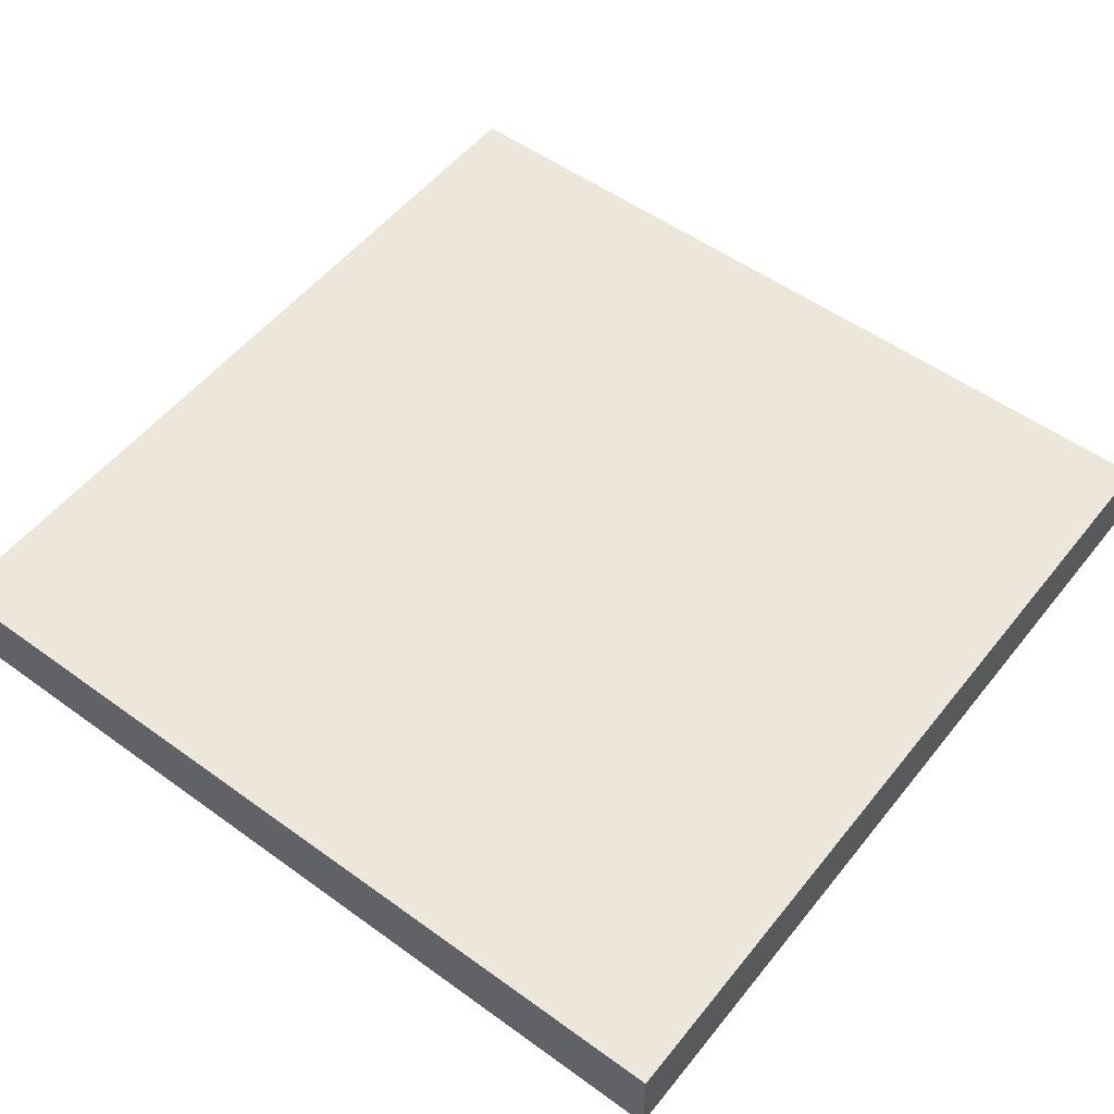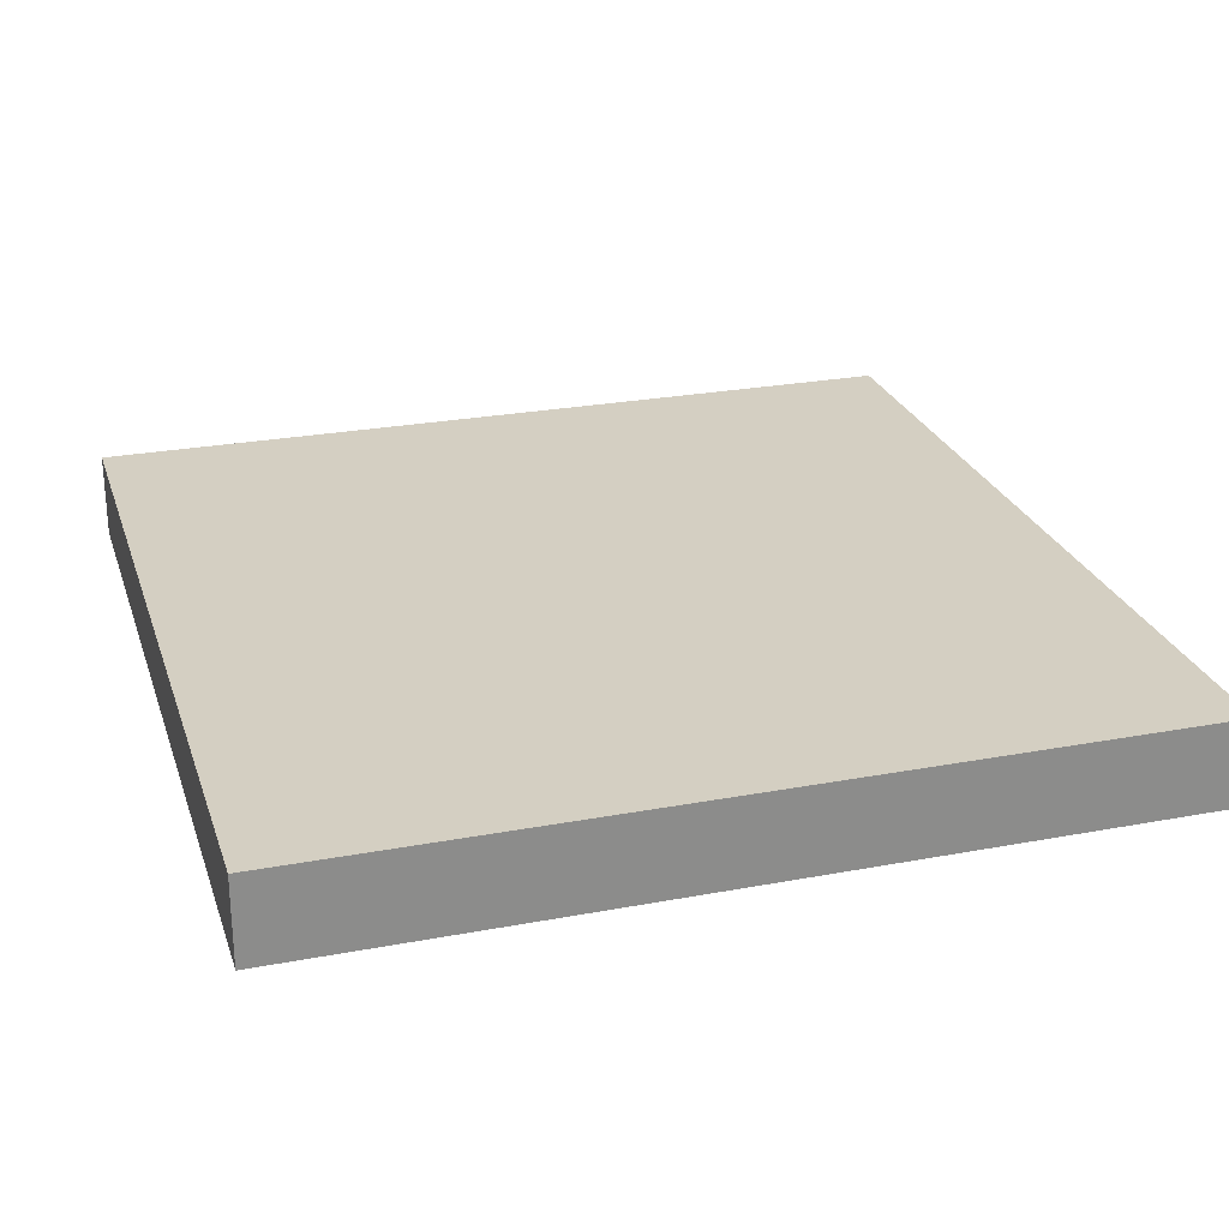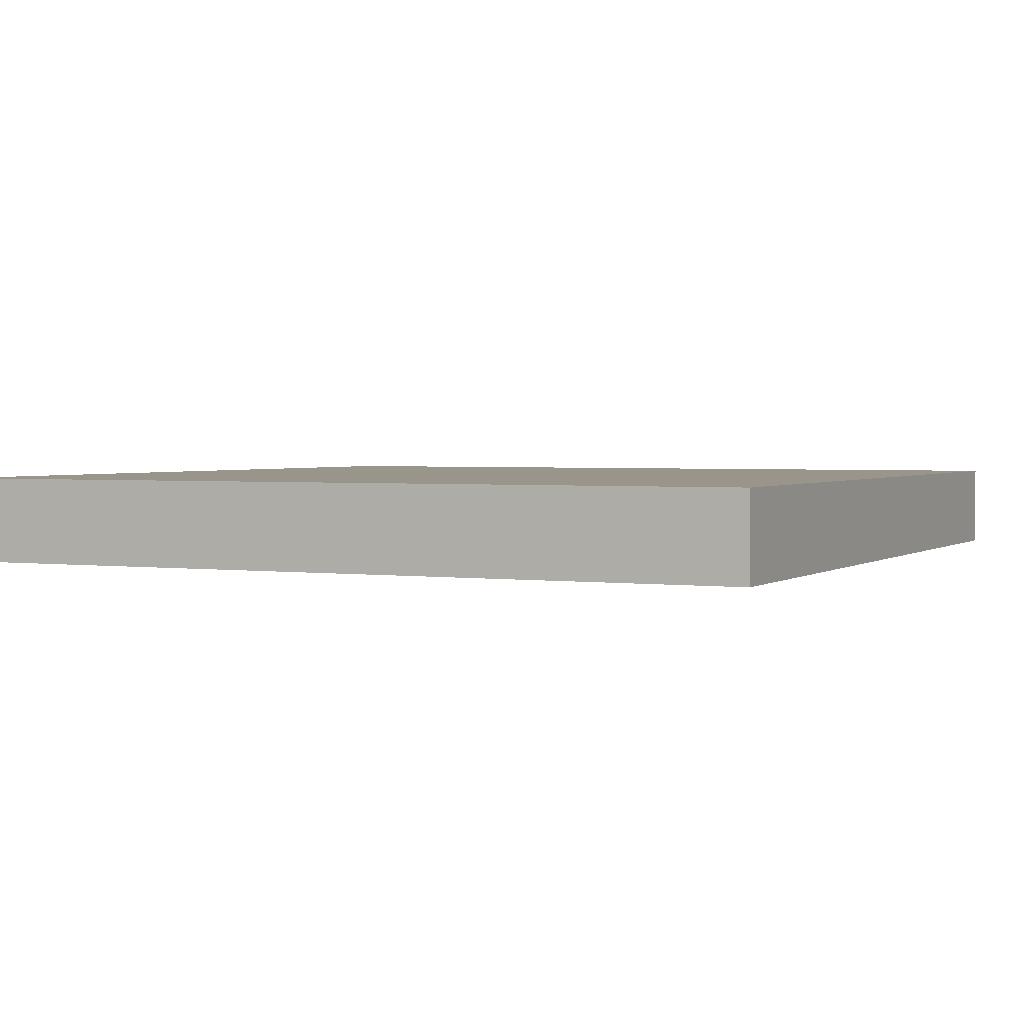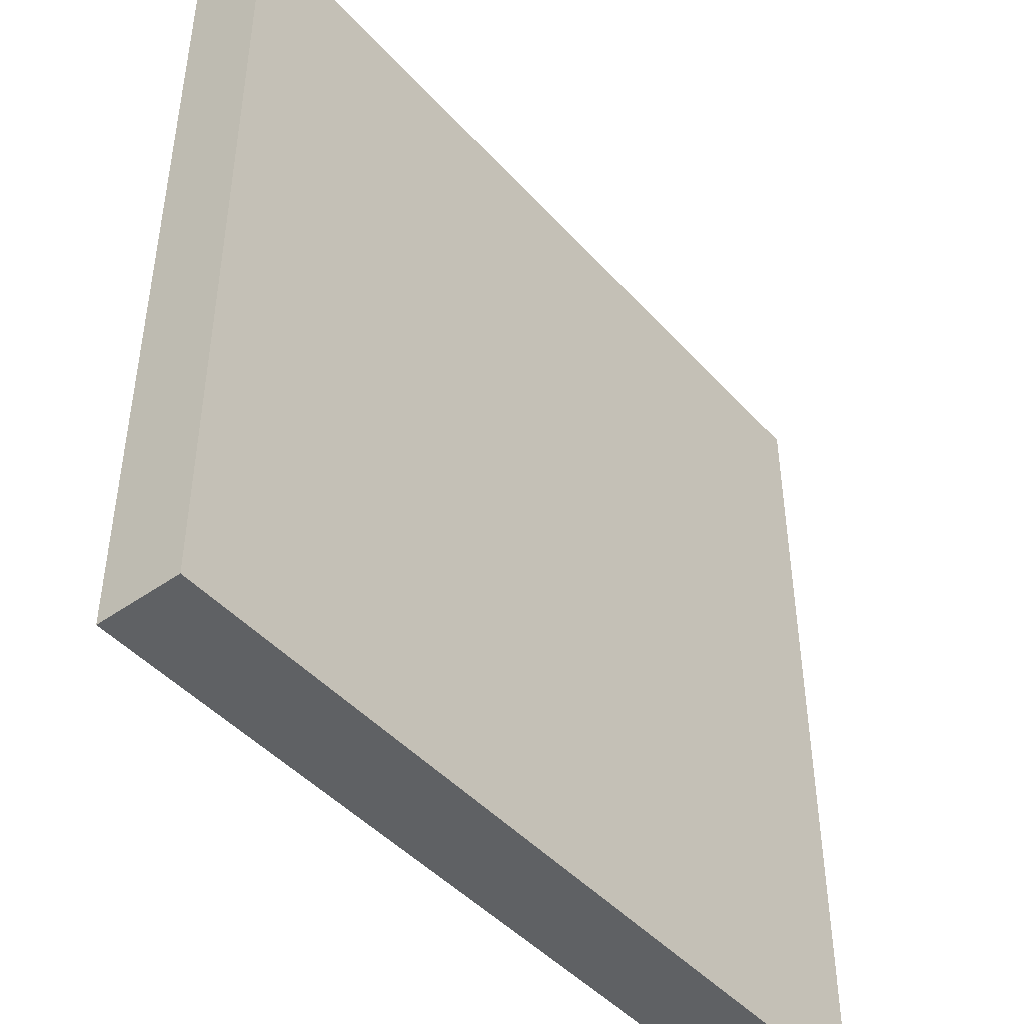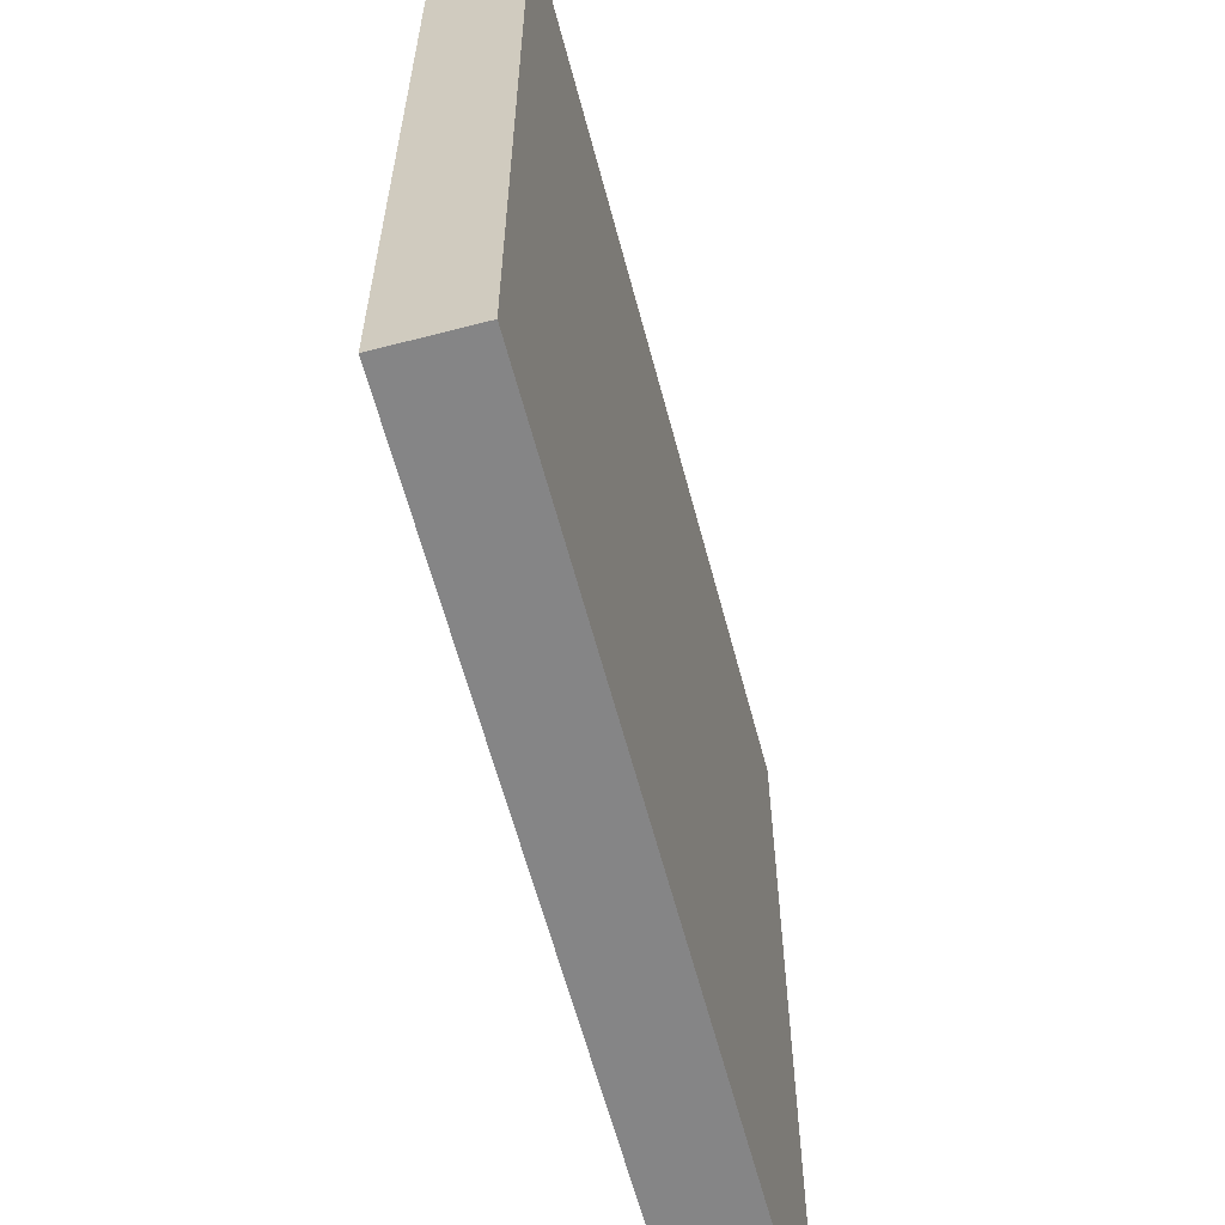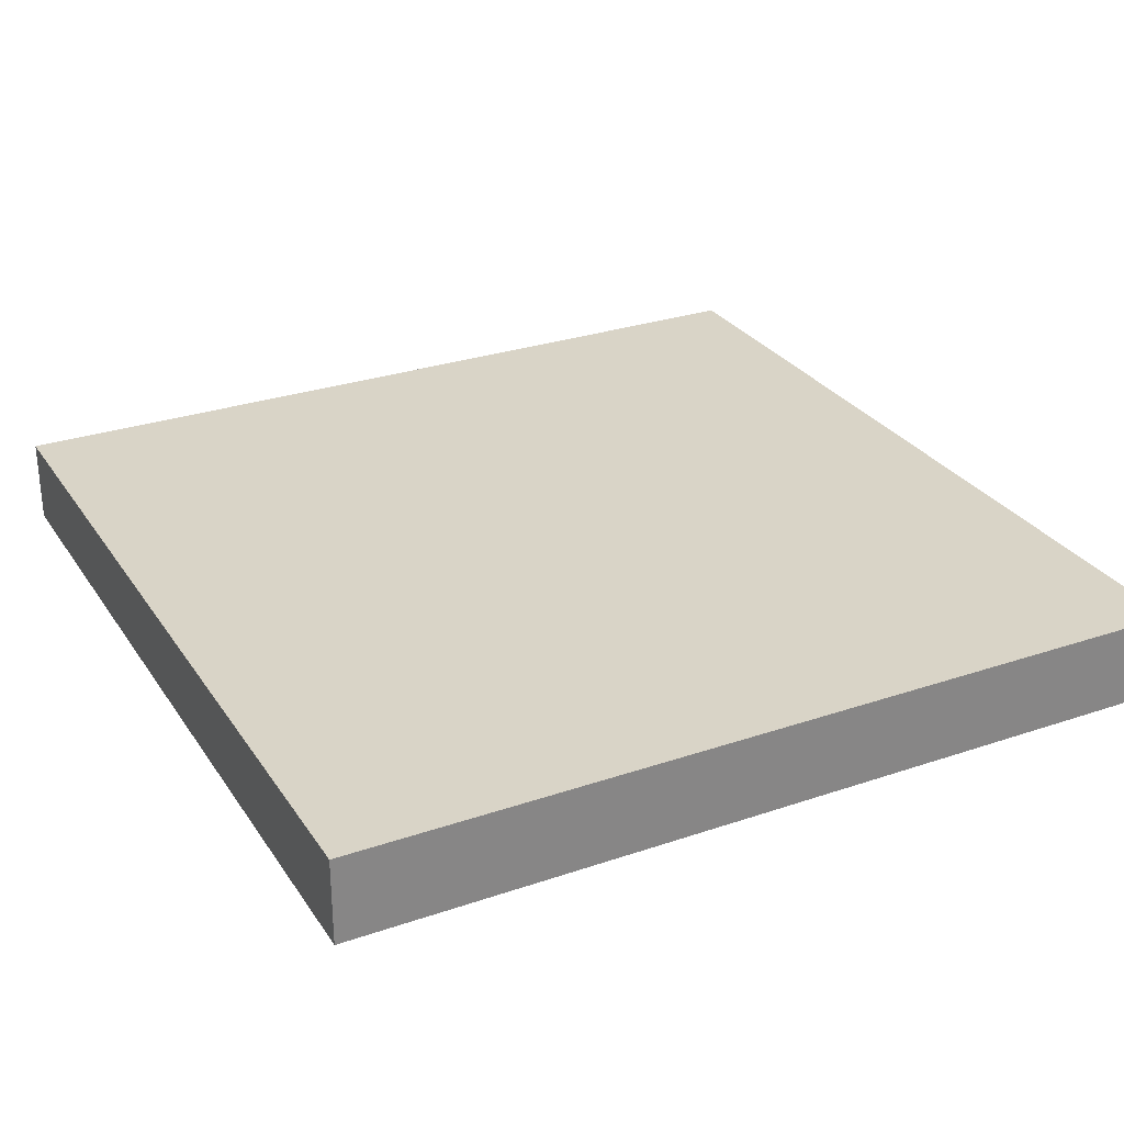
<metadata>
{"format":"obj","ext":"obj","renderer":"f3d","projection":"perspective","resolution":1024,"background":"white","views":[{"elev":53.4,"azim":127.7,"up":"+Y"},{"elev":25.7,"azim":163.3,"up":"+Y"},{"elev":2.2,"azim":25.3,"up":"+Y"},{"elev":-45.5,"azim":129.1,"up":"+Z"},{"elev":-61.9,"azim":-75.2,"up":"+Z"},{"elev":28.6,"azim":-27.1,"up":"+Y"}]}
</metadata>
<code>
o
v 1.2 2.6 1
v 1.2 2.6 0
v 1.2 2.7 1
v 1.2 2.7 0
v 2.2 2.6 1
v 2.2 2.6 0
v 2.2 2.7 1
v 2.2 2.7 0
v 1.2 2.6 1
v 1.2 2.7 1
v 2.2 2.6 1
v 2.2 2.7 1
v 1.2 2.6 0
v 1.2 2.7 0
v 2.2 2.6 0
v 2.2 2.7 0
v 1.2 2.6 1
v 2.2 2.6 1
v 1.2 2.6 0
v 2.2 2.6 0
v 1.2 2.7 1
v 2.2 2.7 1
v 1.2 2.7 0
v 2.2 2.7 0
f 3 2 1
f 4 2 3
f 5 6 7
f 7 6 8
f 11 10 9
f 12 10 11
f 13 14 15
f 15 14 16
f 19 18 17
f 20 18 19
f 21 22 23
f 23 22 24

</code>
